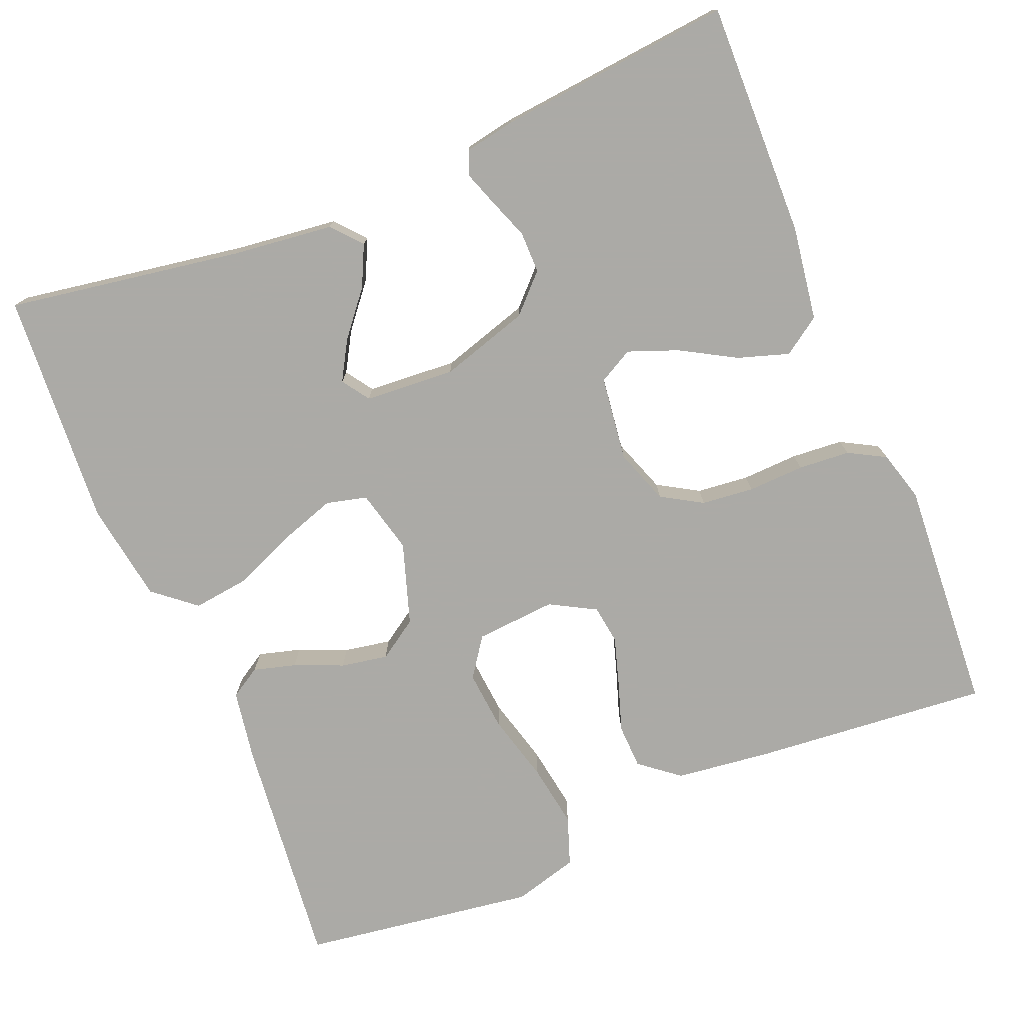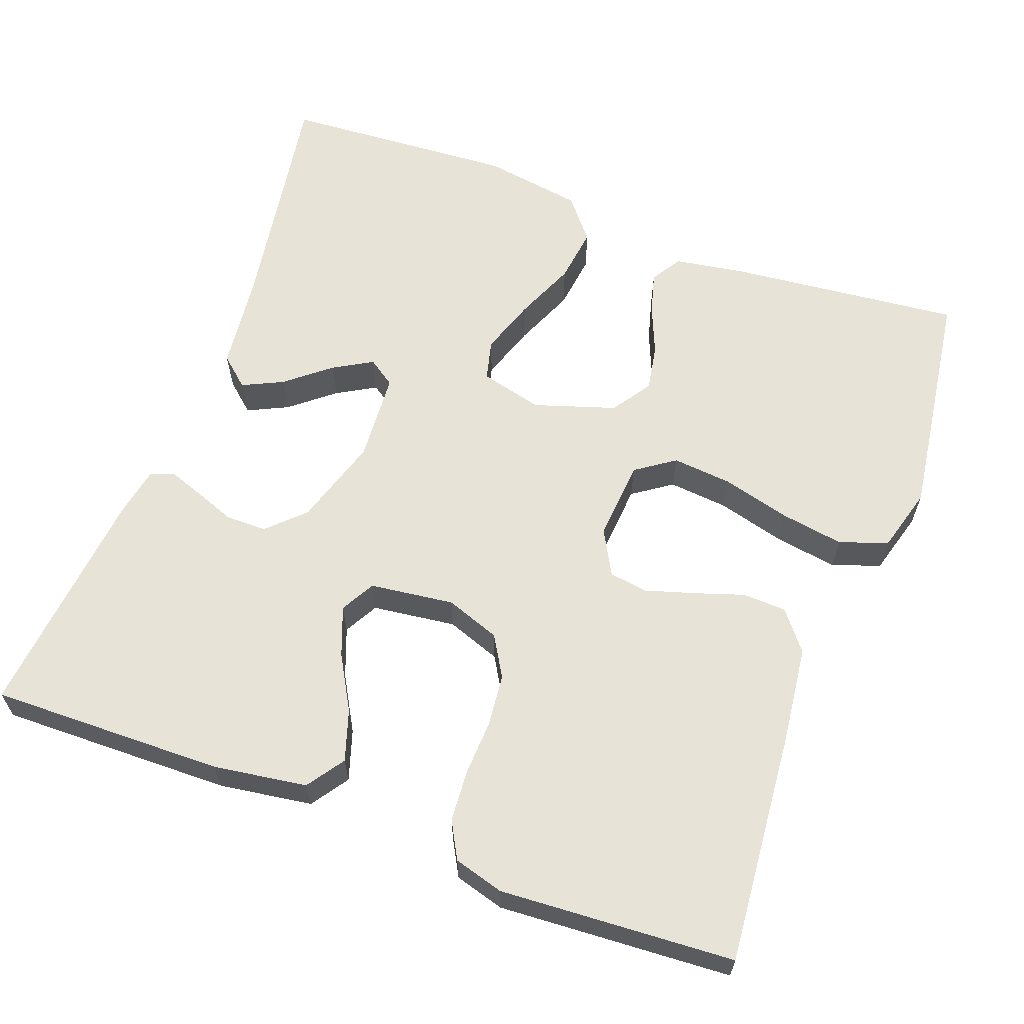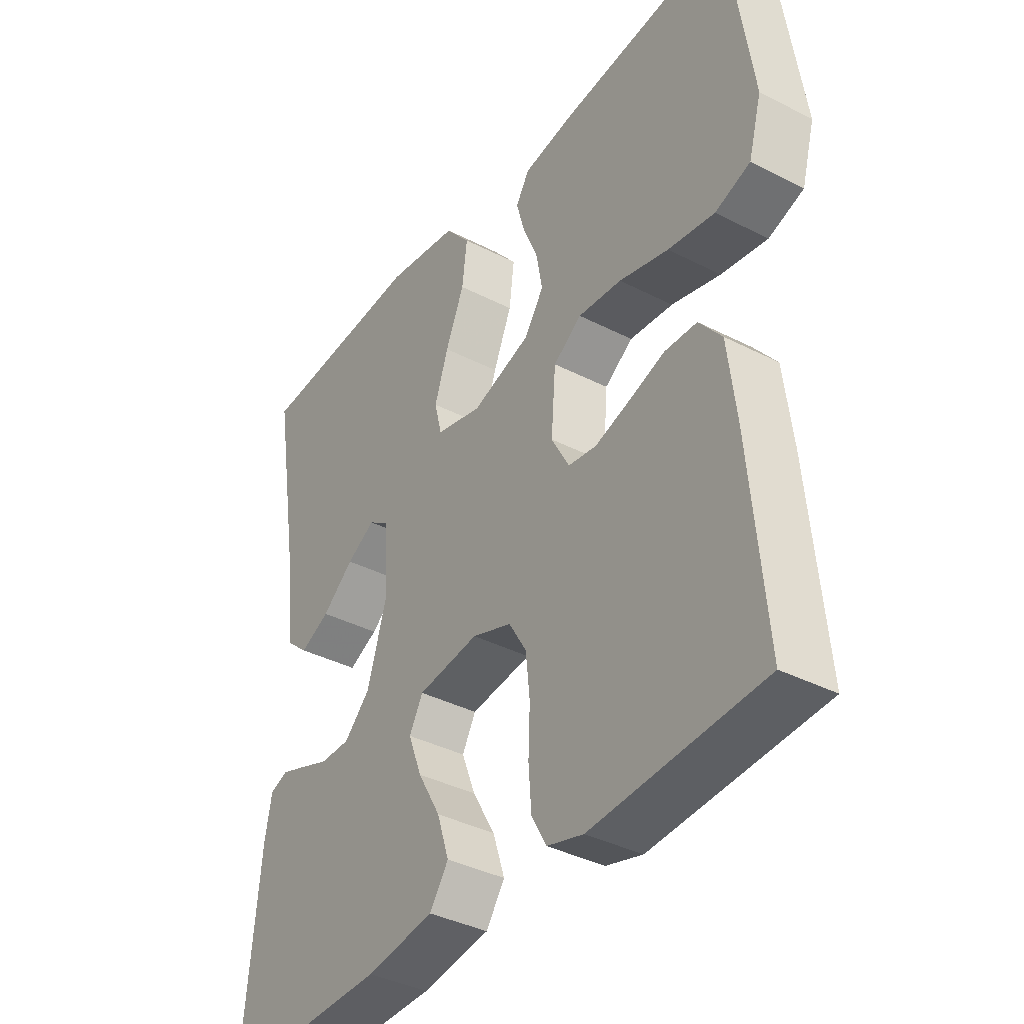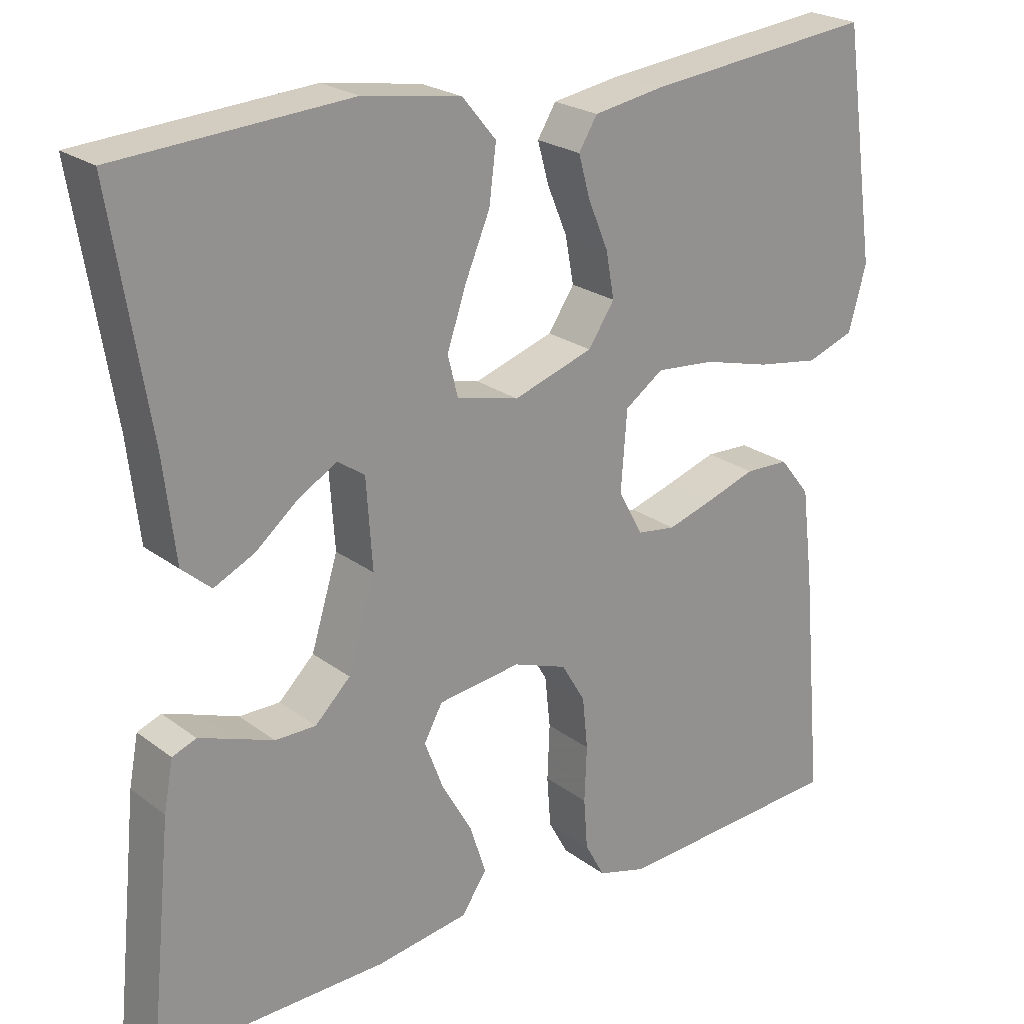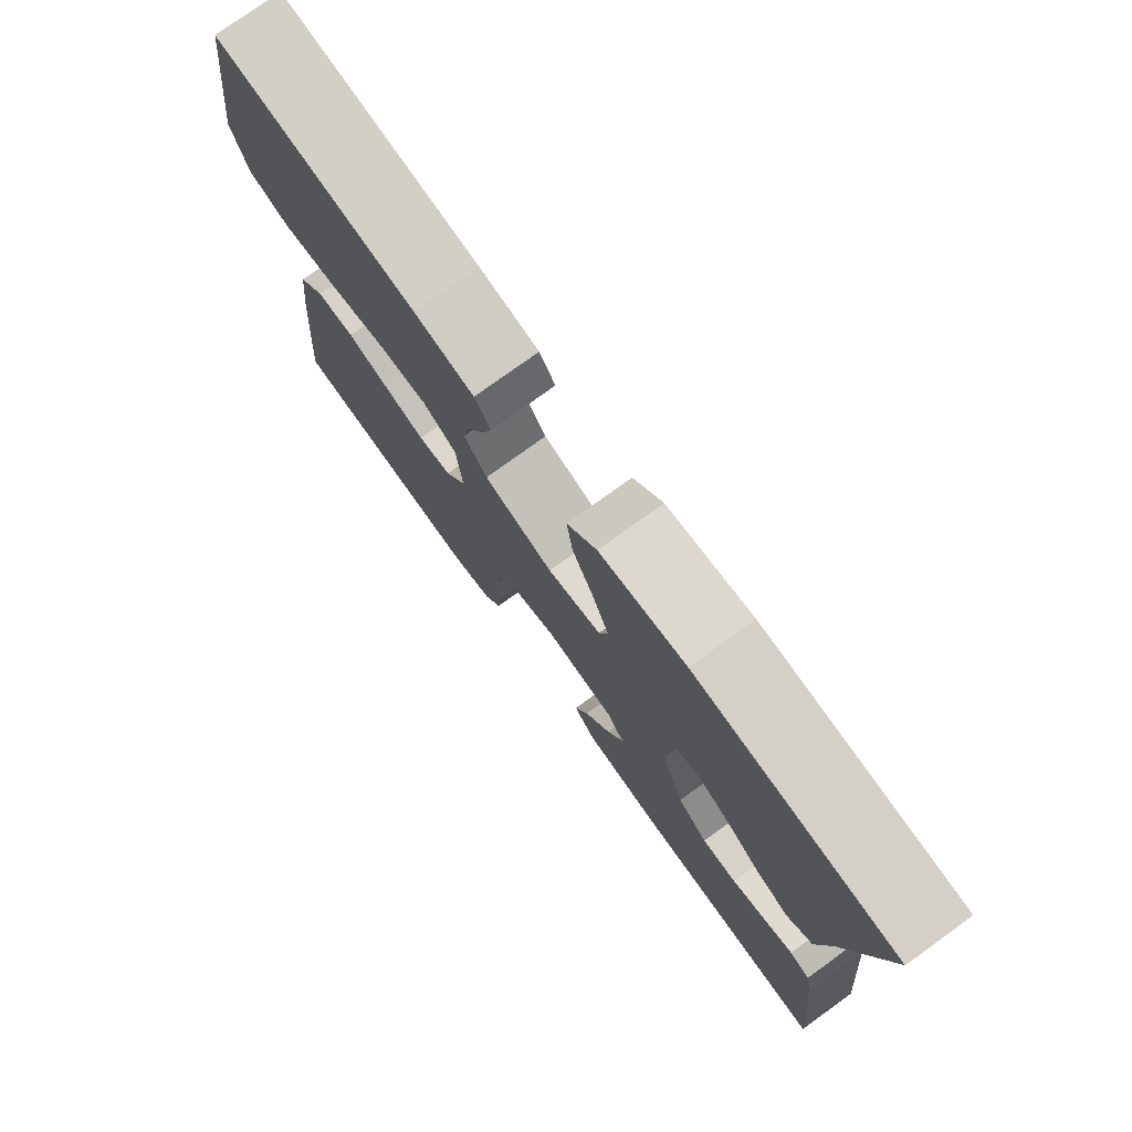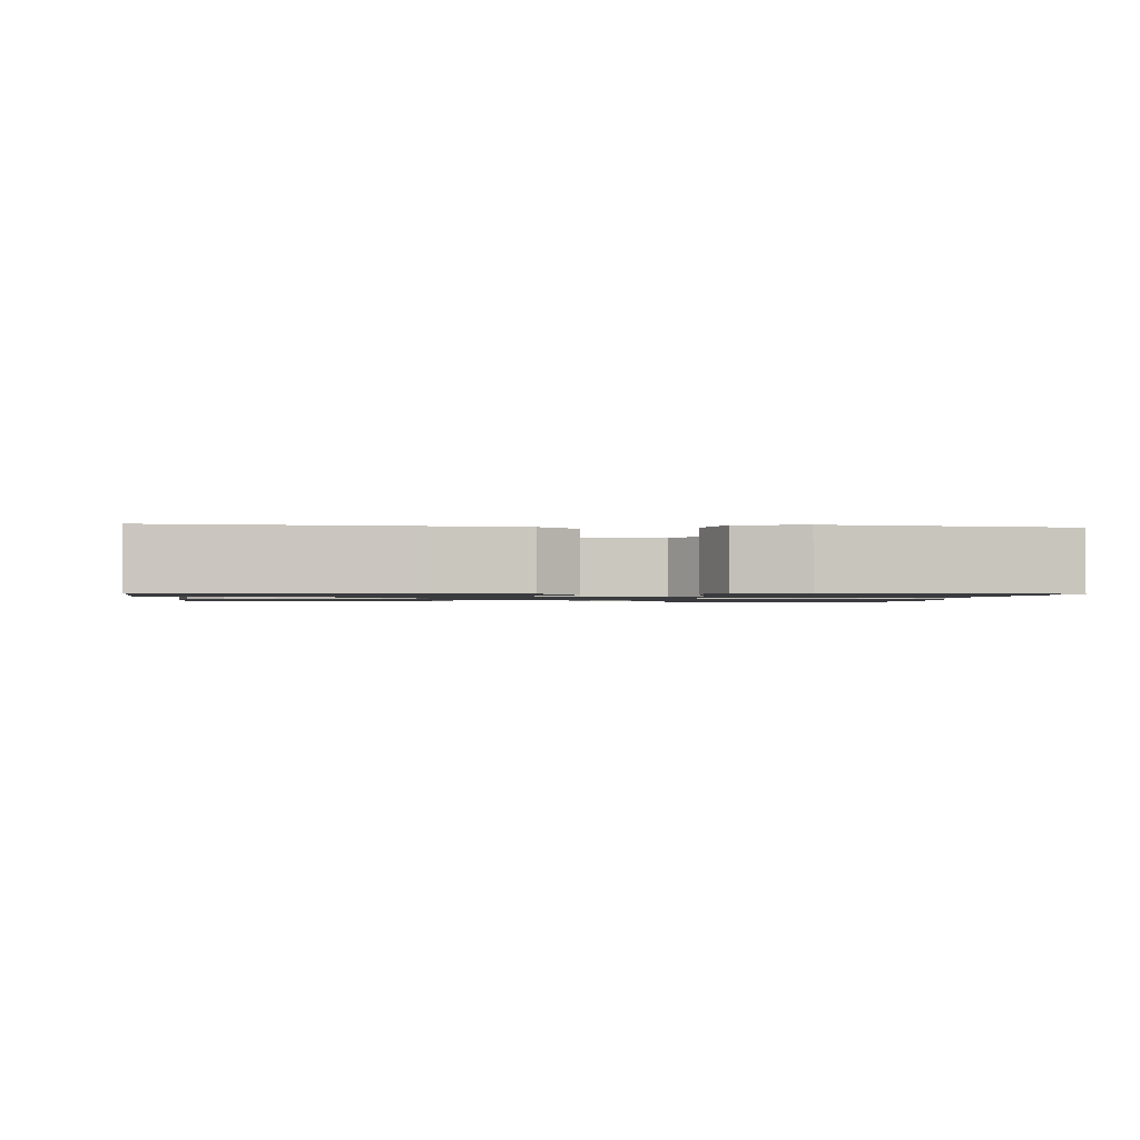
<metadata>
{"format":"obj","ext":"obj","renderer":"f3d","projection":"perspective","resolution":1024,"background":"white","views":[{"elev":-75.9,"azim":112.4,"up":"+Y"},{"elev":62.4,"azim":-159.5,"up":"+Y"},{"elev":-37.8,"azim":-123.3,"up":"+Z"},{"elev":23.1,"azim":141.3,"up":"+Z"},{"elev":77.6,"azim":54.2,"up":"+Z"},{"elev":-1.3,"azim":-95.5,"up":"+Y"}]}
</metadata>
<code>
v 0.5 0.07 0.5
v 0.451 0.07 0.2
v 0.436 0.07 0.072
v 0.398 0.07 0.039
v 0.346 0.07 0.064
v 0.29 0.07 0.11
v 0.24 0.07 0.139
v 0.205 0.07 0.115
v 0.197 0.07 0
v 0.232 0.07 -0.114
v 0.278 0.07 -0.159
v 0.331 0.07 -0.159
v 0.382 0.07 -0.14
v 0.427 0.07 -0.124
v 0.458 0.07 -0.136
v 0.47 0.07 -0.2
v 0.5 0.07 -0.5
v 0.2 0.07 -0.494
v 0.08 0.07 -0.476
v 0.047 0.07 -0.428
v 0.068 0.07 -0.363
v 0.108 0.07 -0.293
v 0.132 0.07 -0.23
v 0.108 0.07 -0.186
v 0 0.07 -0.172
v -0.07 0.07 -0.197
v -0.101 0.07 -0.249
v -0.108 0.07 -0.316
v -0.105 0.07 -0.388
v -0.11 0.07 -0.454
v -0.136 0.07 -0.501
v -0.2 0.07 -0.519
v -0.5 0.07 -0.5
v -0.473 0.07 -0.2
v -0.458 0.07 -0.077
v -0.418 0.07 -0.027
v -0.361 0.07 -0.025
v -0.298 0.07 -0.046
v -0.236 0.07 -0.065
v -0.186 0.07 -0.058
v -0.154 0.07 0
v -0.162 0.07 0.103
v -0.212 0.07 0.138
v -0.289 0.07 0.131
v -0.376 0.07 0.108
v -0.458 0.07 0.095
v -0.52 0.07 0.117
v -0.543 0.07 0.2
v -0.5 0.07 0.5
v -0.2 0.07 0.468
v -0.11 0.07 0.453
v -0.086 0.07 0.414
v -0.101 0.07 0.36
v -0.127 0.07 0.298
v -0.138 0.07 0.238
v -0.104 0.07 0.187
v 0 0.07 0.153
v 0.081 0.07 0.173
v 0.094 0.07 0.225
v 0.07 0.07 0.297
v 0.037 0.07 0.375
v 0.028 0.07 0.447
v 0.072 0.07 0.5
v 0.2 0.07 0.52
v 0.5 0 0.5
v 0.451 0 0.2
v 0.436 0 0.072
v 0.398 0 0.039
v 0.346 0 0.064
v 0.29 0 0.11
v 0.24 0 0.139
v 0.205 0 0.115
v 0.197 0 0
v 0.232 0 -0.114
v 0.278 0 -0.159
v 0.331 0 -0.159
v 0.382 0 -0.14
v 0.427 0 -0.124
v 0.458 0 -0.136
v 0.47 0 -0.2
v 0.5 0 -0.5
v 0.2 0 -0.494
v 0.08 0 -0.476
v 0.047 0 -0.428
v 0.068 0 -0.363
v 0.108 0 -0.293
v 0.132 0 -0.23
v 0.108 0 -0.186
v 0 0 -0.172
v -0.07 0 -0.197
v -0.101 0 -0.249
v -0.108 0 -0.316
v -0.105 0 -0.388
v -0.11 0 -0.454
v -0.136 0 -0.501
v -0.2 0 -0.519
v -0.5 0 -0.5
v -0.473 0 -0.2
v -0.458 0 -0.077
v -0.418 0 -0.027
v -0.361 0 -0.025
v -0.298 0 -0.046
v -0.236 0 -0.065
v -0.186 0 -0.058
v -0.154 0 0
v -0.162 0 0.103
v -0.212 0 0.138
v -0.289 0 0.131
v -0.376 0 0.108
v -0.458 0 0.095
v -0.52 0 0.117
v -0.543 0 0.2
v -0.5 0 0.5
v -0.2 0 0.468
v -0.11 0 0.453
v -0.086 0 0.414
v -0.101 0 0.36
v -0.127 0 0.298
v -0.138 0 0.238
v -0.104 0 0.187
v 0 0 0.153
v 0.081 0 0.173
v 0.094 0 0.225
v 0.07 0 0.297
v 0.037 0 0.375
v 0.028 0 0.447
v 0.072 0 0.5
v 0.2 0 0.52
f 63 64 1 2
f 60 61 62 63
f 59 60 63 2
f 58 59 2
f 57 58 2
f 51 52 53 54
f 51 54 55
f 50 51 55
f 49 50 55
f 48 49 55 56
f 44 45 46 47
f 43 44 47 48
f 35 36 37 38
f 35 38 39
f 34 35 39
f 33 34 39 40
f 31 32 33 40
f 28 29 30 31
f 27 28 31 40
f 19 20 21 22
f 19 22 23
f 18 19 23
f 17 18 23
f 16 17 23 24
f 12 13 14 15
f 12 15 16
f 11 12 16 24
f 3 4 5 6
f 3 6 7
f 2 3 7
f 57 2 7
f 43 48 56 57
f 42 43 57 7
f 41 42 7 8
f 26 27 40 41
f 25 26 41 8
f 10 11 24 25
f 9 10 25
f 8 9 25
f 66 65 128 127
f 127 126 125 124
f 66 127 124 123
f 66 123 122
f 66 122 121
f 118 117 116 115
f 119 118 115
f 119 115 114
f 119 114 113
f 120 119 113 112
f 111 110 109 108
f 112 111 108 107
f 102 101 100 99
f 103 102 99
f 103 99 98
f 104 103 98 97
f 104 97 96 95
f 95 94 93 92
f 104 95 92 91
f 86 85 84 83
f 87 86 83
f 87 83 82
f 87 82 81
f 88 87 81 80
f 79 78 77 76
f 80 79 76
f 88 80 76 75
f 70 69 68 67
f 71 70 67
f 71 67 66
f 71 66 121
f 121 120 112 107
f 71 121 107 106
f 72 71 106 105
f 105 104 91 90
f 72 105 90 89
f 89 88 75 74
f 89 74 73
f 89 73 72
f 1 65 66 2
f 2 66 67 3
f 3 67 68 4
f 4 68 69 5
f 5 69 70 6
f 6 70 71 7
f 7 71 72 8
f 8 72 73 9
f 9 73 74 10
f 10 74 75 11
f 11 75 76 12
f 12 76 77 13
f 13 77 78 14
f 14 78 79 15
f 15 79 80 16
f 16 80 81 17
f 17 81 82 18
f 18 82 83 19
f 19 83 84 20
f 20 84 85 21
f 21 85 86 22
f 22 86 87 23
f 23 87 88 24
f 24 88 89 25
f 25 89 90 26
f 26 90 91 27
f 27 91 92 28
f 28 92 93 29
f 29 93 94 30
f 30 94 95 31
f 31 95 96 32
f 32 96 97 33
f 33 97 98 34
f 34 98 99 35
f 35 99 100 36
f 36 100 101 37
f 37 101 102 38
f 38 102 103 39
f 39 103 104 40
f 40 104 105 41
f 41 105 106 42
f 42 106 107 43
f 43 107 108 44
f 44 108 109 45
f 45 109 110 46
f 46 110 111 47
f 47 111 112 48
f 48 112 113 49
f 49 113 114 50
f 50 114 115 51
f 51 115 116 52
f 52 116 117 53
f 53 117 118 54
f 54 118 119 55
f 55 119 120 56
f 56 120 121 57
f 57 121 122 58
f 58 122 123 59
f 59 123 124 60
f 60 124 125 61
f 61 125 126 62
f 62 126 127 63
f 63 127 128 64
f 64 128 65 1

</code>
